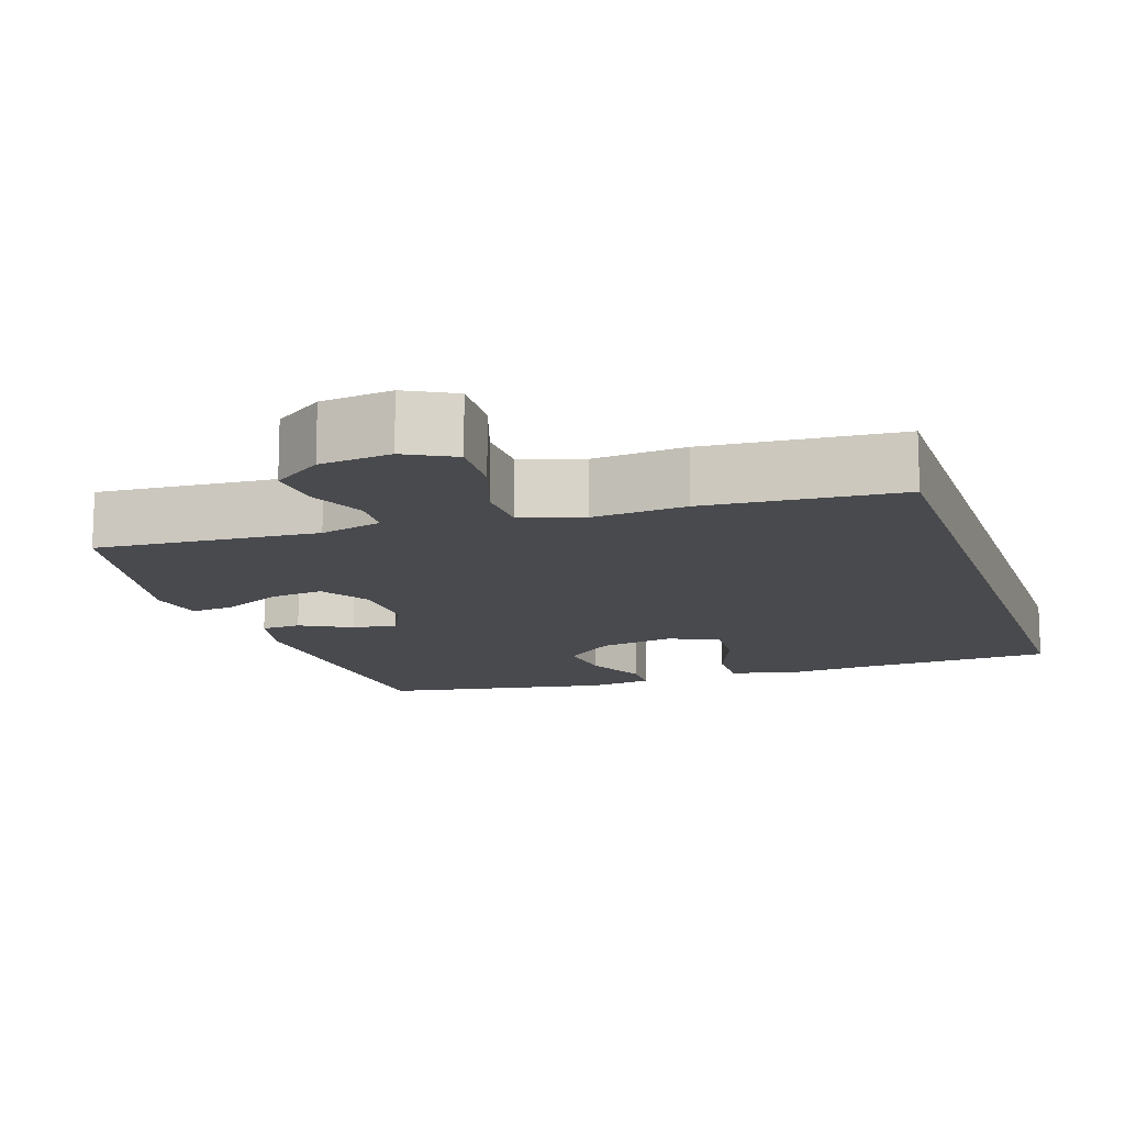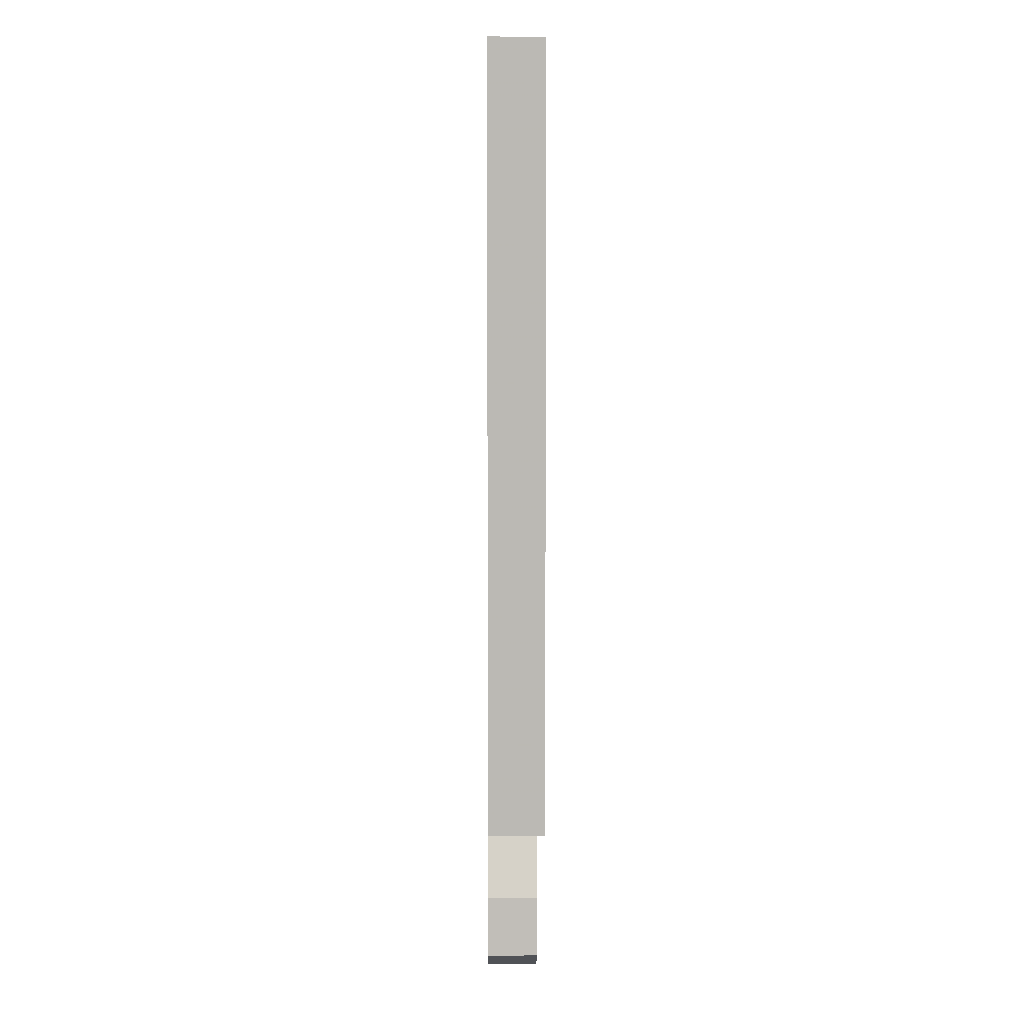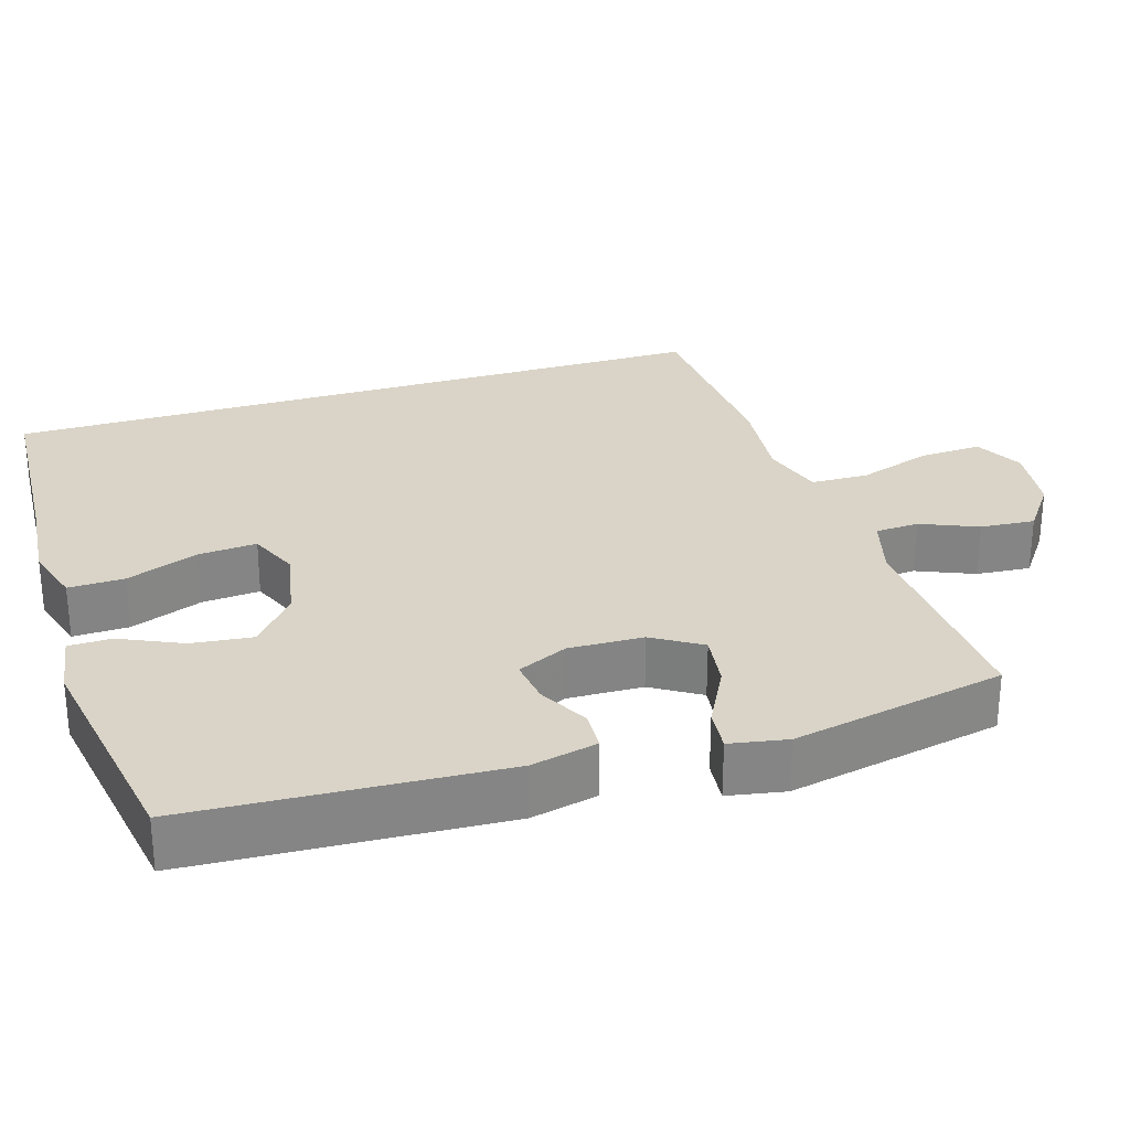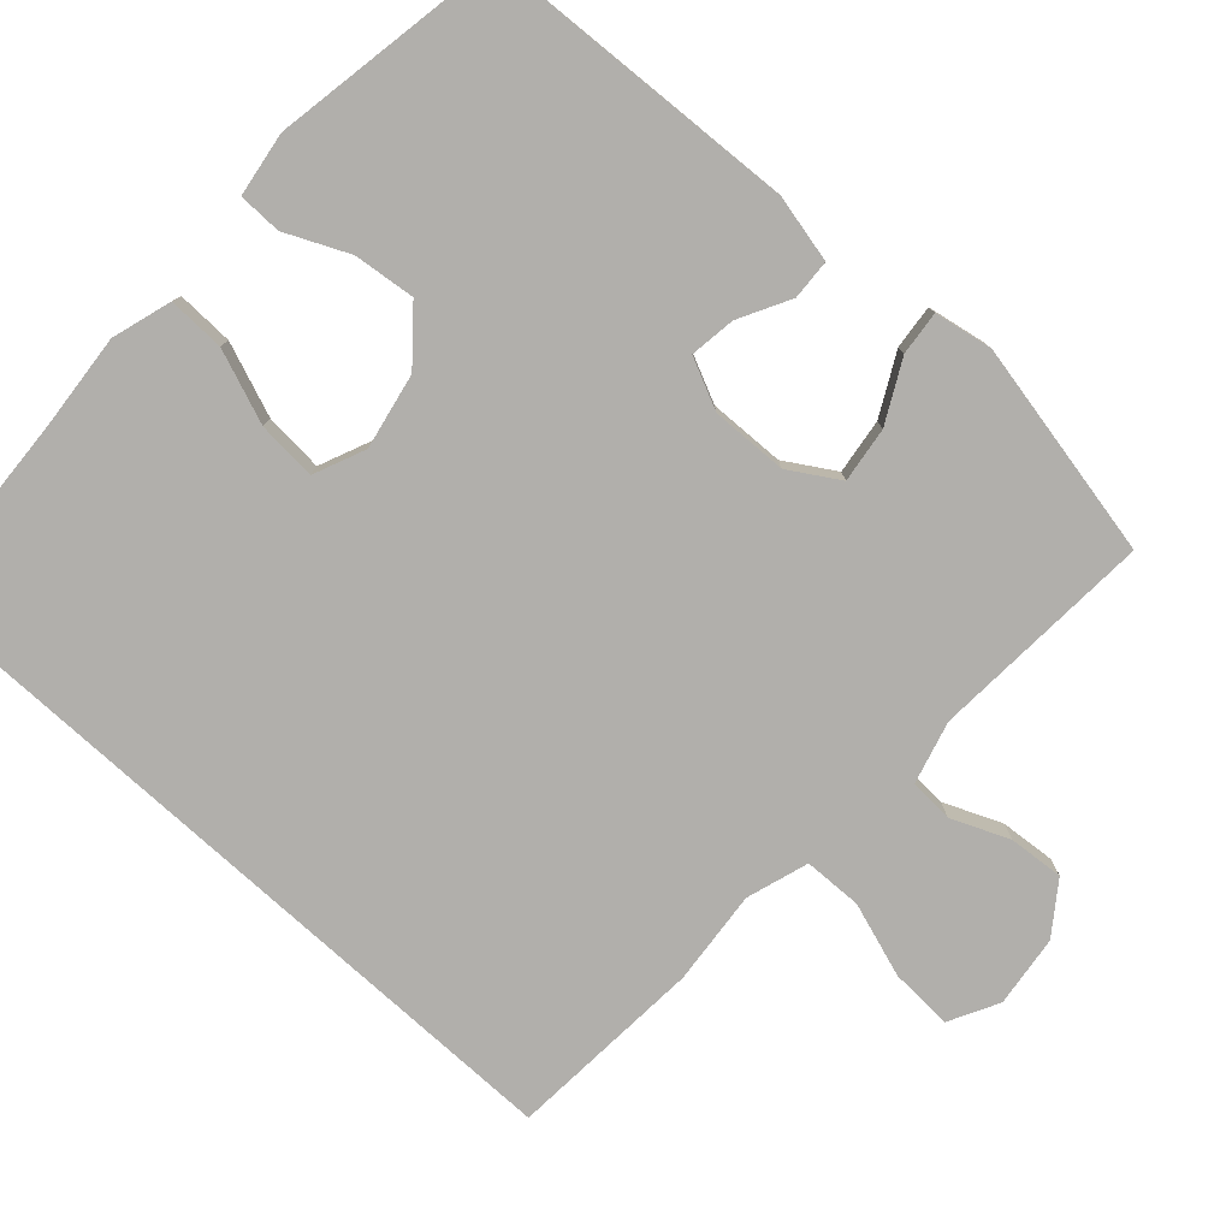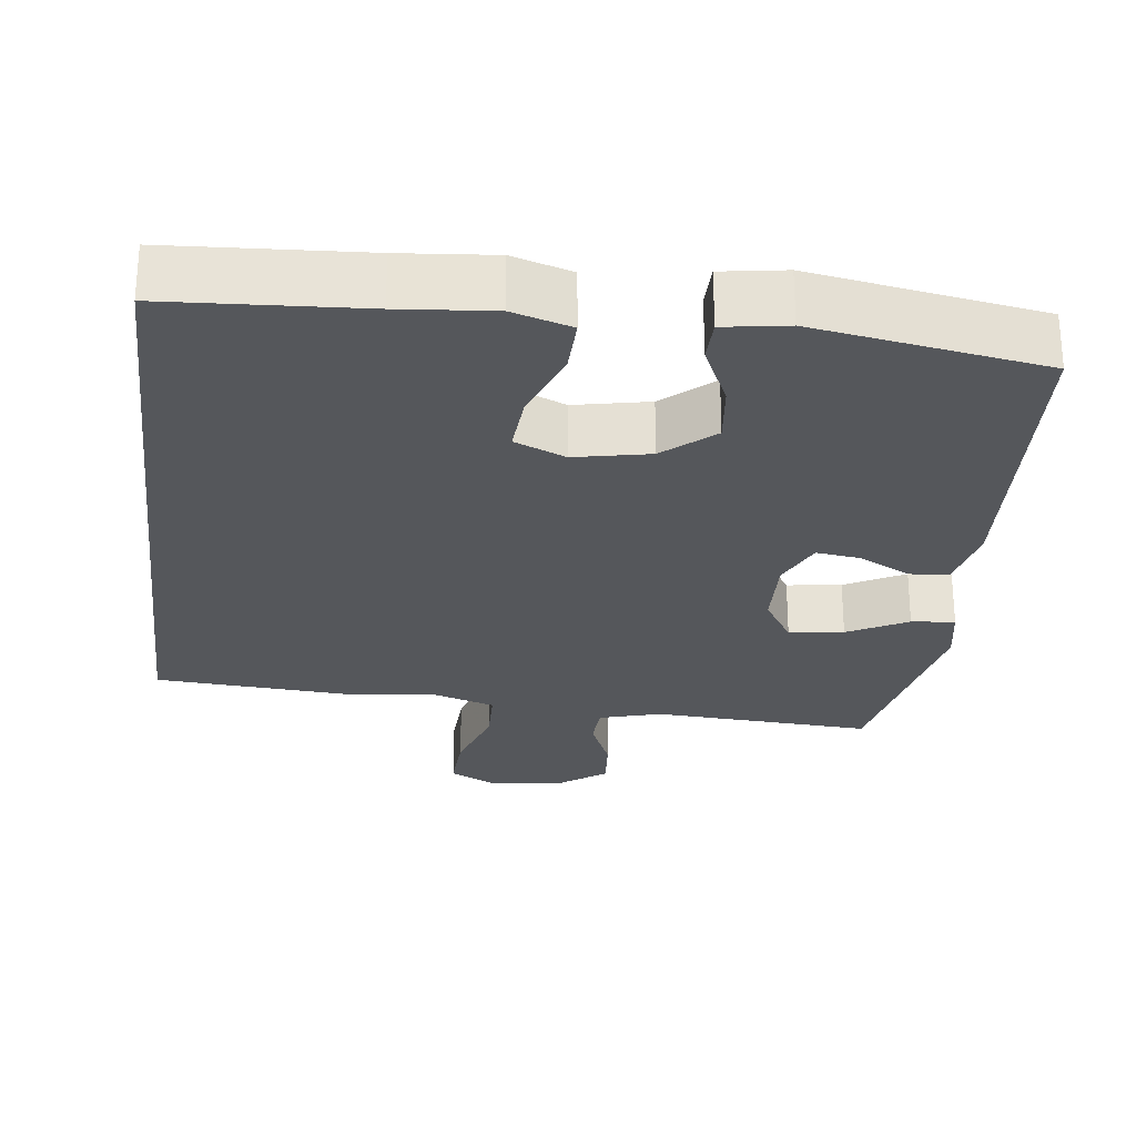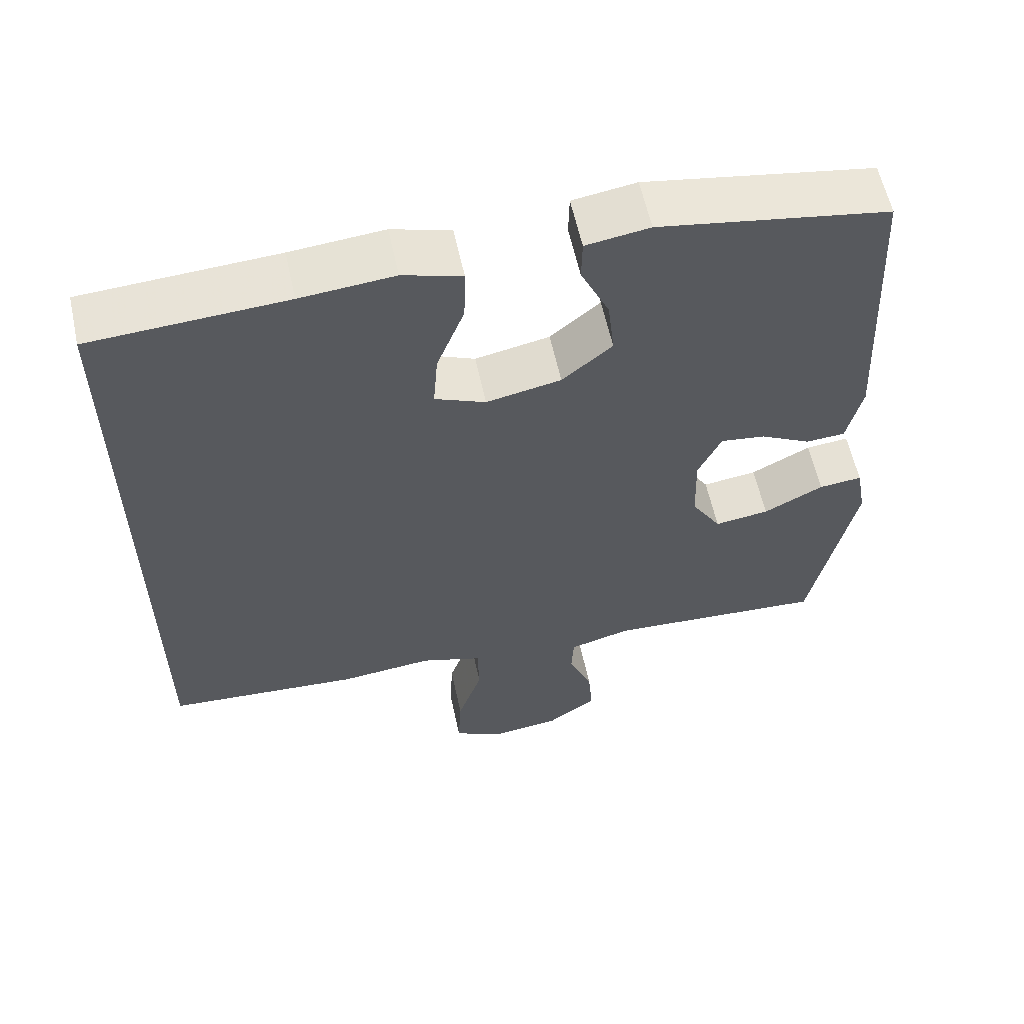
<metadata>
{"format":"obj","ext":"obj","renderer":"f3d","projection":"perspective","resolution":1024,"background":"white","views":[{"elev":-13.4,"azim":-161.7,"up":"+Y"},{"elev":6.9,"azim":-90.6,"up":"+Z"},{"elev":28.5,"azim":72.8,"up":"+Y"},{"elev":-78.3,"azim":47.7,"up":"+Y"},{"elev":-26.8,"azim":-6.8,"up":"+Y"},{"elev":59.2,"azim":-12.2,"up":"+Z"}]}
</metadata>
<code>
v -0.5 0.07 0.518
v -0.24 0.07 0.533
v -0.115 0.07 0.544
v -0.036 0.07 0.52
v -0.038 0.07 0.445
v -0.075 0.07 0.348
v -0.081 0.07 0.27
v -0.013 0.07 0.241
v 0.087 0.07 0.261
v 0.154 0.07 0.318
v 0.145 0.07 0.399
v 0.107 0.07 0.482
v 0.108 0.07 0.539
v 0.193 0.07 0.552
v 0.5 0.07 0.5
v 0.522 0.07 0.085
v 0.502 0.07 -0.004
v 0.449 0.07 -0.007
v 0.381 0.07 0.029
v 0.321 0.07 0.037
v 0.29 0.07 -0.03
v 0.293 0.07 -0.13
v 0.333 0.07 -0.195
v 0.406 0.07 -0.185
v 0.486 0.07 -0.143
v 0.544 0.07 -0.137
v 0.558 0.07 -0.214
v 0.5 0.07 -0.5
v 0.205 0.07 -0.482
v 0.122 0.07 -0.505
v 0.119 0.07 -0.563
v 0.151 0.07 -0.639
v 0.157 0.07 -0.712
v 0.091 0.07 -0.76
v -0.004 0.07 -0.772
v -0.069 0.07 -0.738
v -0.065 0.07 -0.655
v -0.032 0.07 -0.556
v -0.034 0.07 -0.479
v -0.116 0.07 -0.453
v -0.241 0.07 -0.465
v -0.5 0.07 -0.447
v -0.5 0 0.518
v -0.24 0 0.533
v -0.115 0 0.544
v -0.036 0 0.52
v -0.038 0 0.445
v -0.075 0 0.348
v -0.081 0 0.27
v -0.013 0 0.241
v 0.087 0 0.261
v 0.154 0 0.318
v 0.145 0 0.399
v 0.107 0 0.482
v 0.108 0 0.539
v 0.193 0 0.552
v 0.5 0 0.5
v 0.522 0 0.085
v 0.502 0 -0.004
v 0.449 0 -0.007
v 0.381 0 0.029
v 0.321 0 0.037
v 0.29 0 -0.03
v 0.293 0 -0.13
v 0.333 0 -0.195
v 0.406 0 -0.185
v 0.486 0 -0.143
v 0.544 0 -0.137
v 0.558 0 -0.214
v 0.5 0 -0.5
v 0.205 0 -0.482
v 0.122 0 -0.505
v 0.119 0 -0.563
v 0.151 0 -0.639
v 0.157 0 -0.712
v 0.091 0 -0.76
v -0.004 0 -0.772
v -0.069 0 -0.738
v -0.065 0 -0.655
v -0.032 0 -0.556
v -0.034 0 -0.479
v -0.116 0 -0.453
v -0.241 0 -0.465
v -0.5 0 -0.447
f 40 41 42 1
f 39 40 1 2
f 35 36 37 38
f 35 38 39
f 34 35 39
f 31 32 33 34
f 30 31 34 39
f 29 30 39 2
f 24 25 26 27
f 23 24 27 28
f 22 23 28 29
f 16 17 18 19
f 16 19 20
f 15 16 20
f 14 15 20 21
f 11 12 13 14
f 10 11 14 21
f 3 4 5 6
f 3 6 7
f 2 3 7
f 29 2 7
f 22 29 7 8
f 9 10 21 22
f 8 9 22
f 43 84 83 82
f 44 43 82 81
f 80 79 78 77
f 81 80 77
f 81 77 76
f 76 75 74 73
f 81 76 73 72
f 44 81 72 71
f 69 68 67 66
f 70 69 66 65
f 71 70 65 64
f 61 60 59 58
f 62 61 58
f 62 58 57
f 63 62 57 56
f 56 55 54 53
f 63 56 53 52
f 48 47 46 45
f 49 48 45
f 49 45 44
f 49 44 71
f 50 49 71 64
f 64 63 52 51
f 64 51 50
f 1 43 44 2
f 2 44 45 3
f 3 45 46 4
f 4 46 47 5
f 5 47 48 6
f 6 48 49 7
f 7 49 50 8
f 8 50 51 9
f 9 51 52 10
f 10 52 53 11
f 11 53 54 12
f 12 54 55 13
f 13 55 56 14
f 14 56 57 15
f 15 57 58 16
f 16 58 59 17
f 17 59 60 18
f 18 60 61 19
f 19 61 62 20
f 20 62 63 21
f 21 63 64 22
f 22 64 65 23
f 23 65 66 24
f 24 66 67 25
f 25 67 68 26
f 26 68 69 27
f 27 69 70 28
f 28 70 71 29
f 29 71 72 30
f 30 72 73 31
f 31 73 74 32
f 32 74 75 33
f 33 75 76 34
f 34 76 77 35
f 35 77 78 36
f 36 78 79 37
f 37 79 80 38
f 38 80 81 39
f 39 81 82 40
f 40 82 83 41
f 41 83 84 42
f 42 84 43 1

</code>
